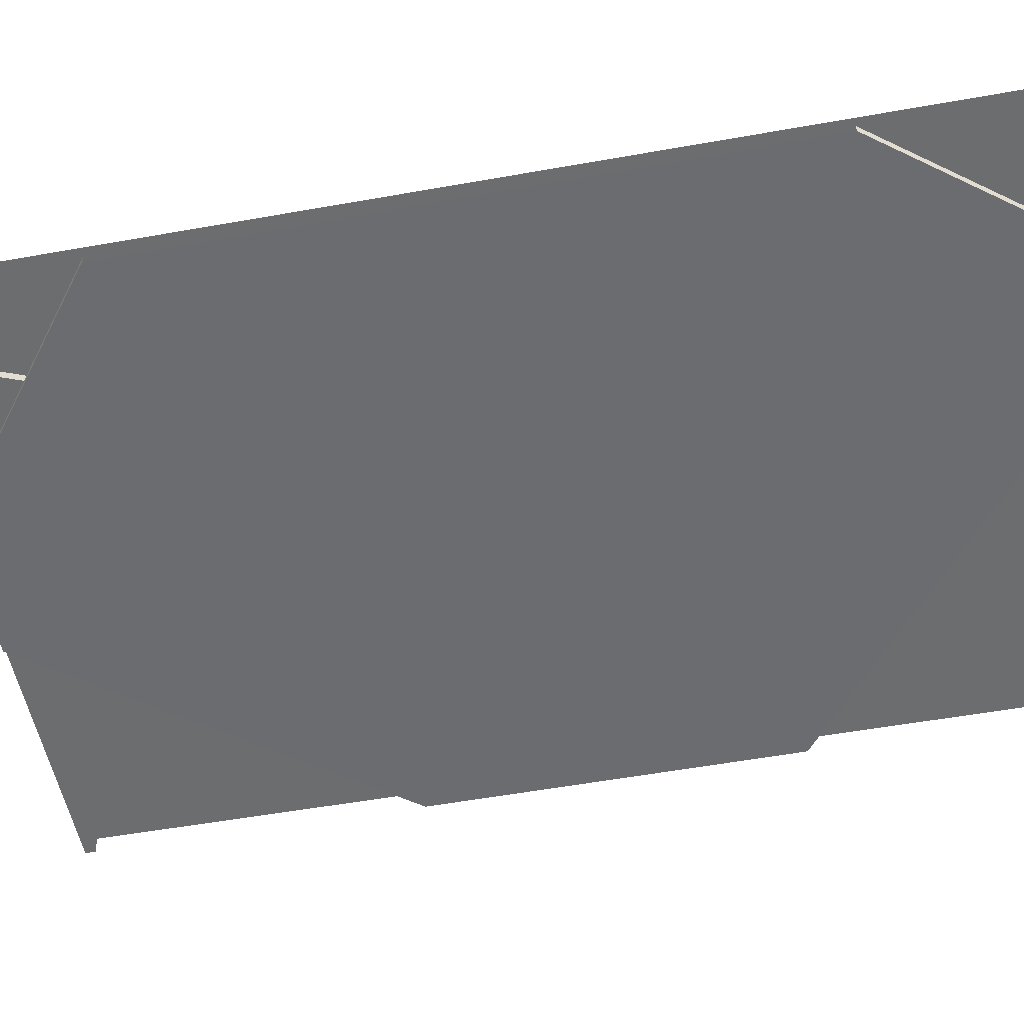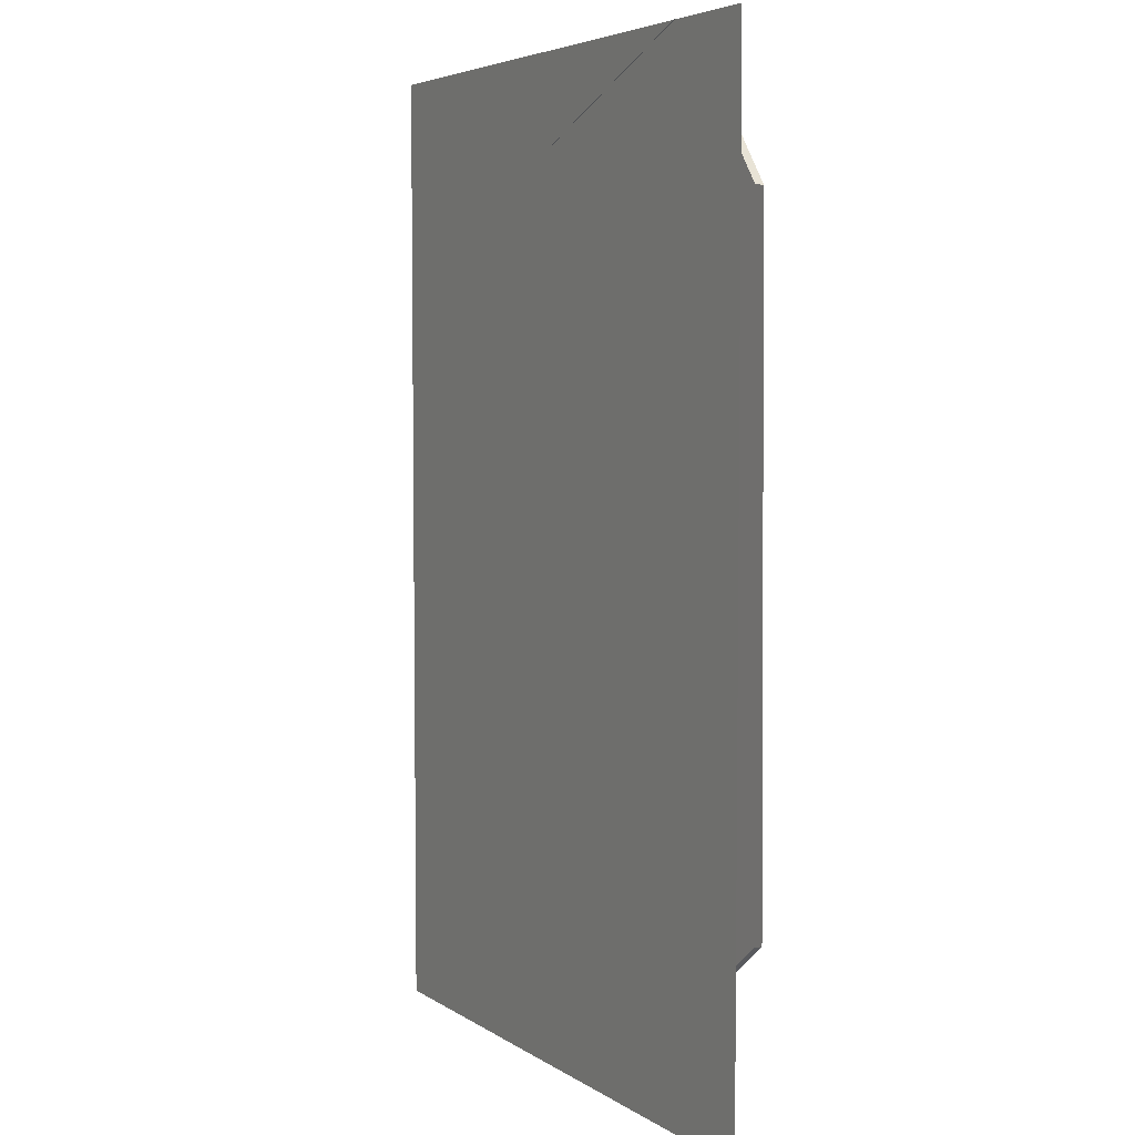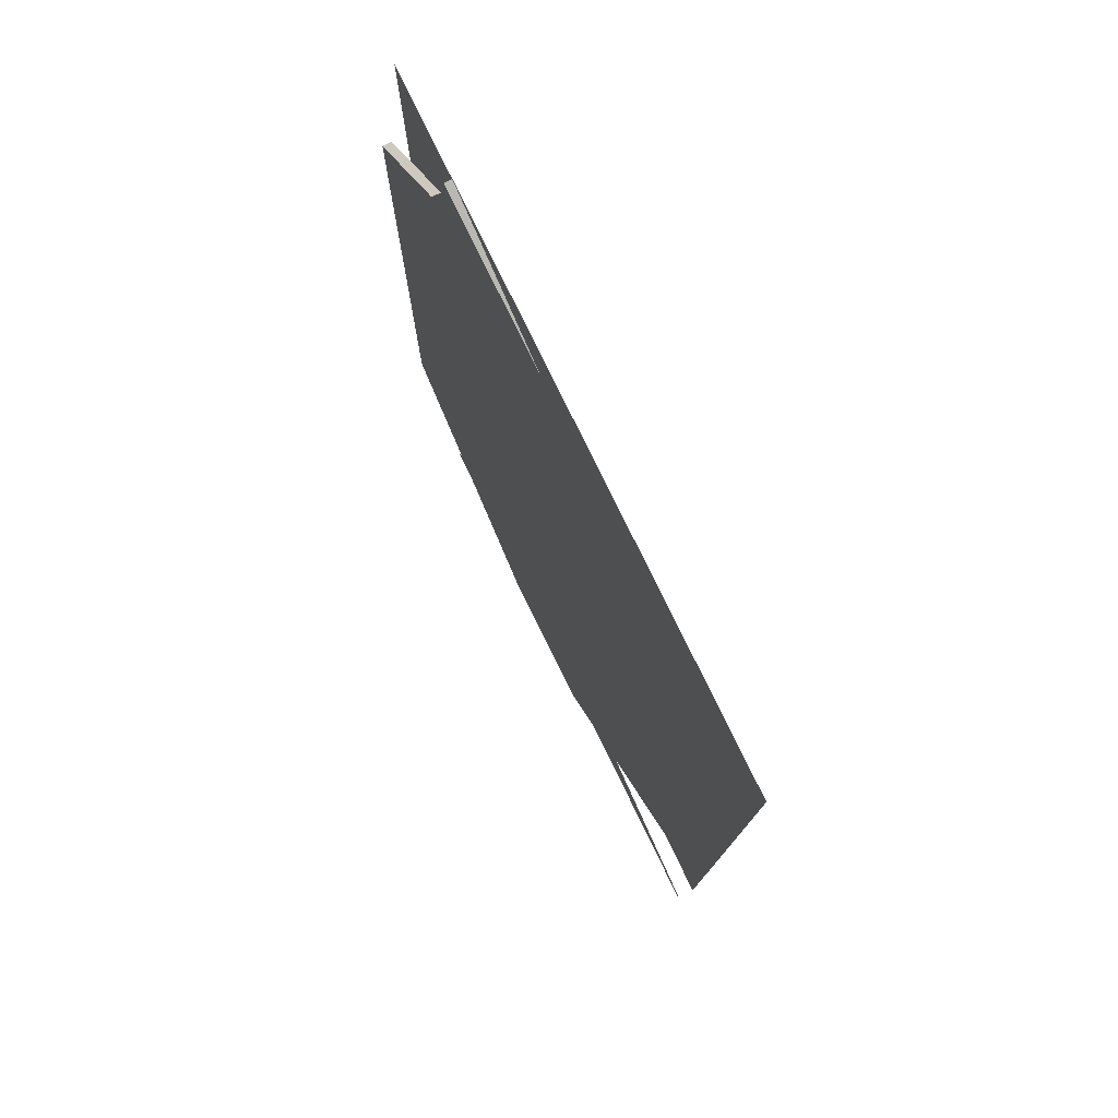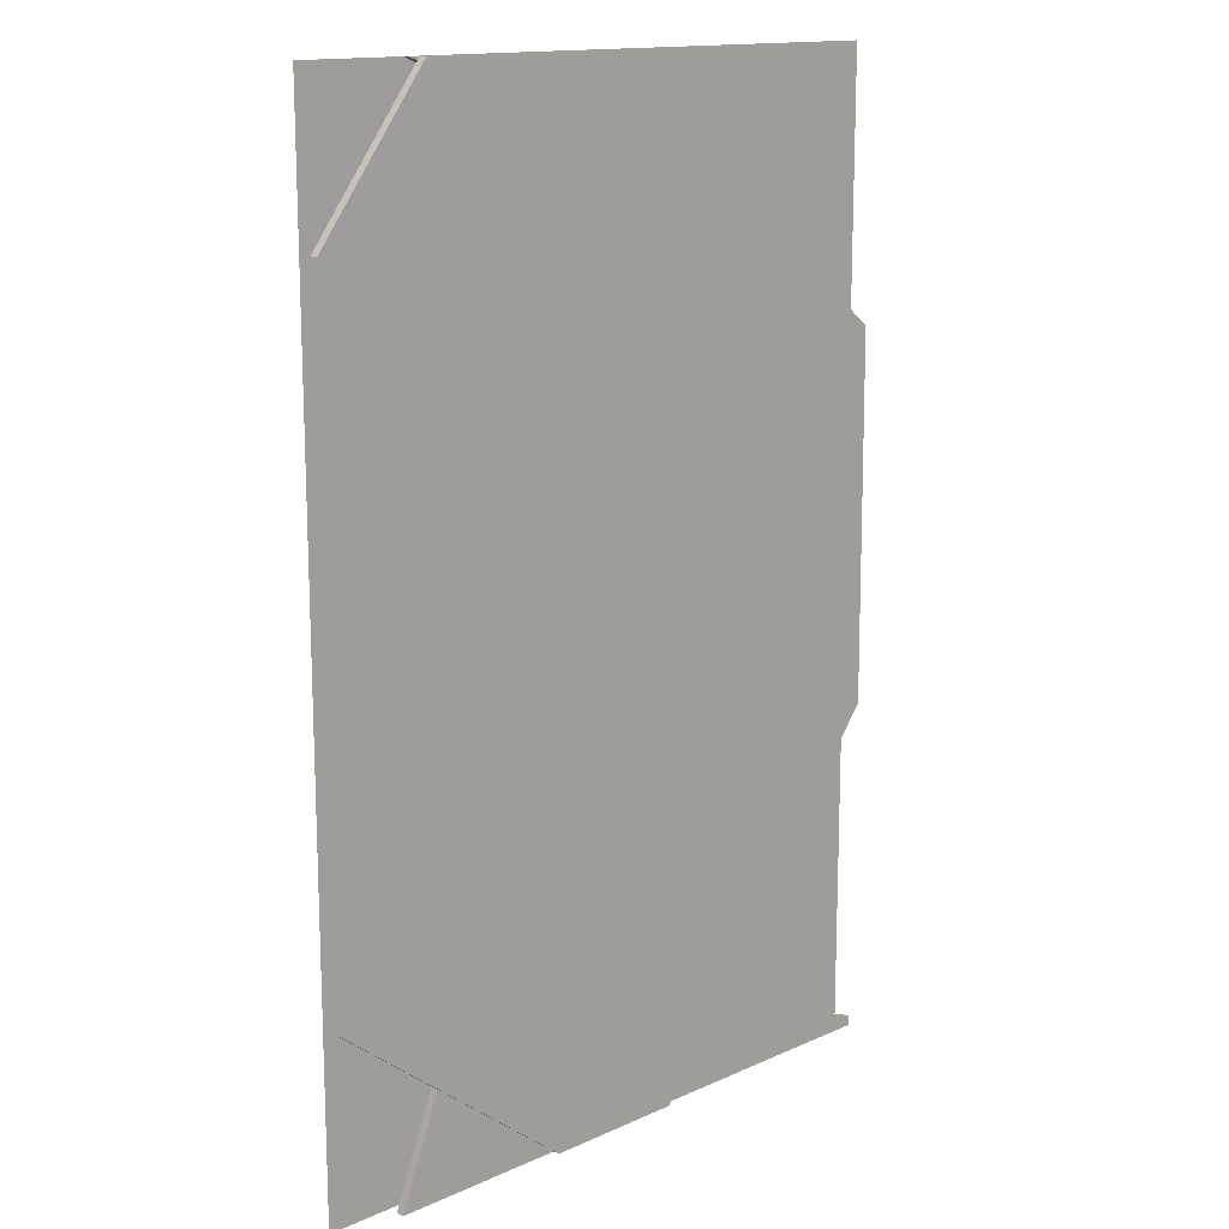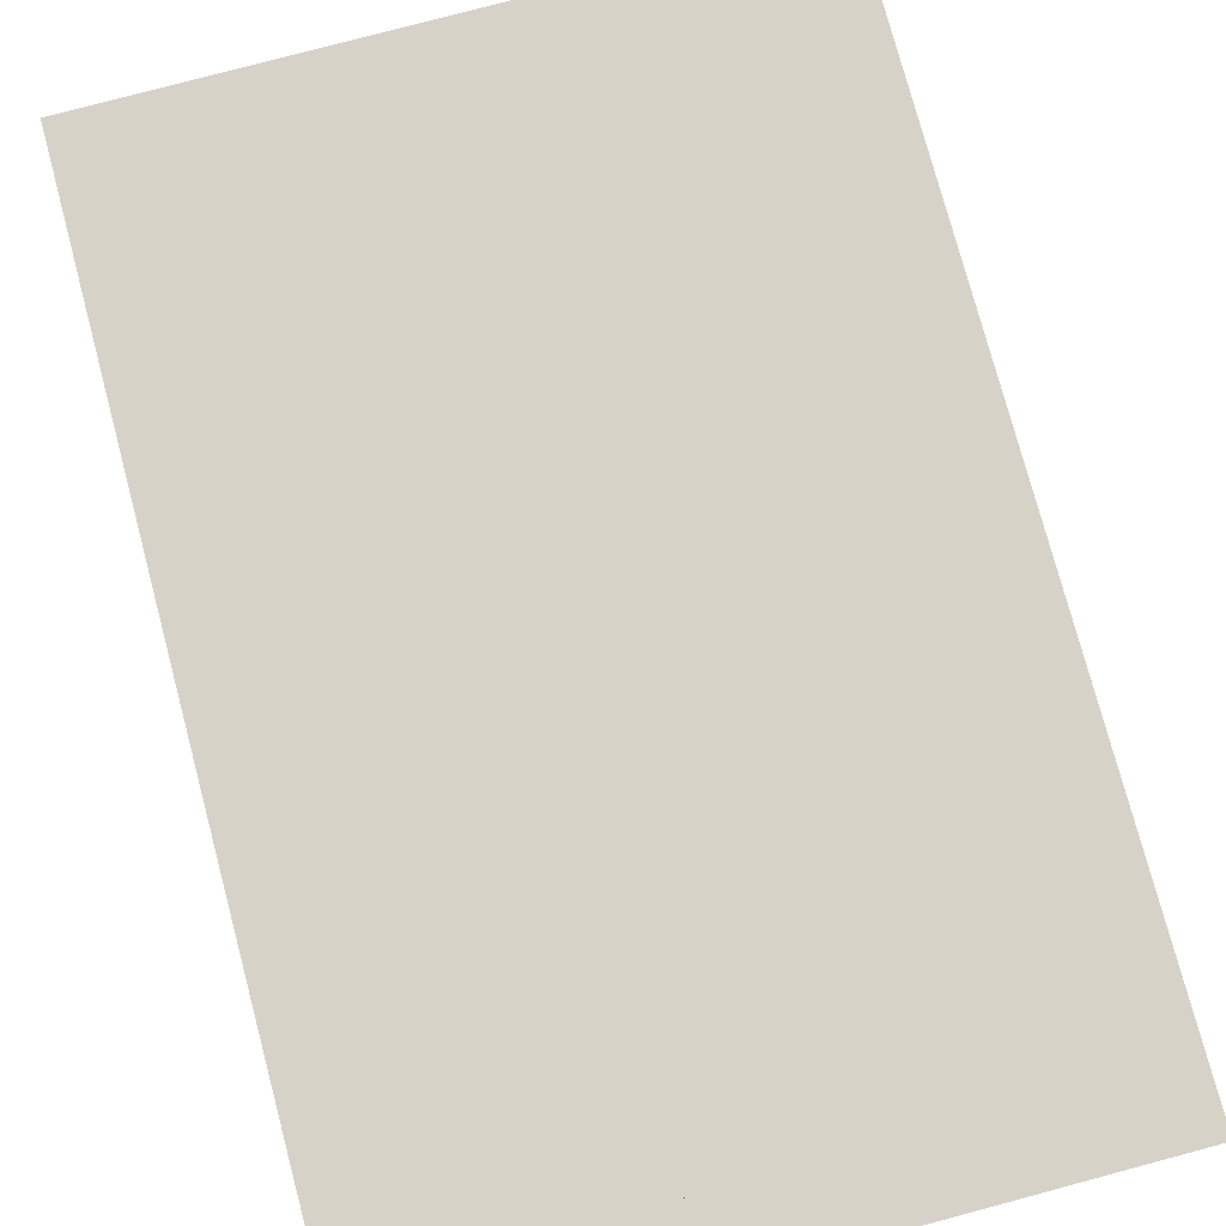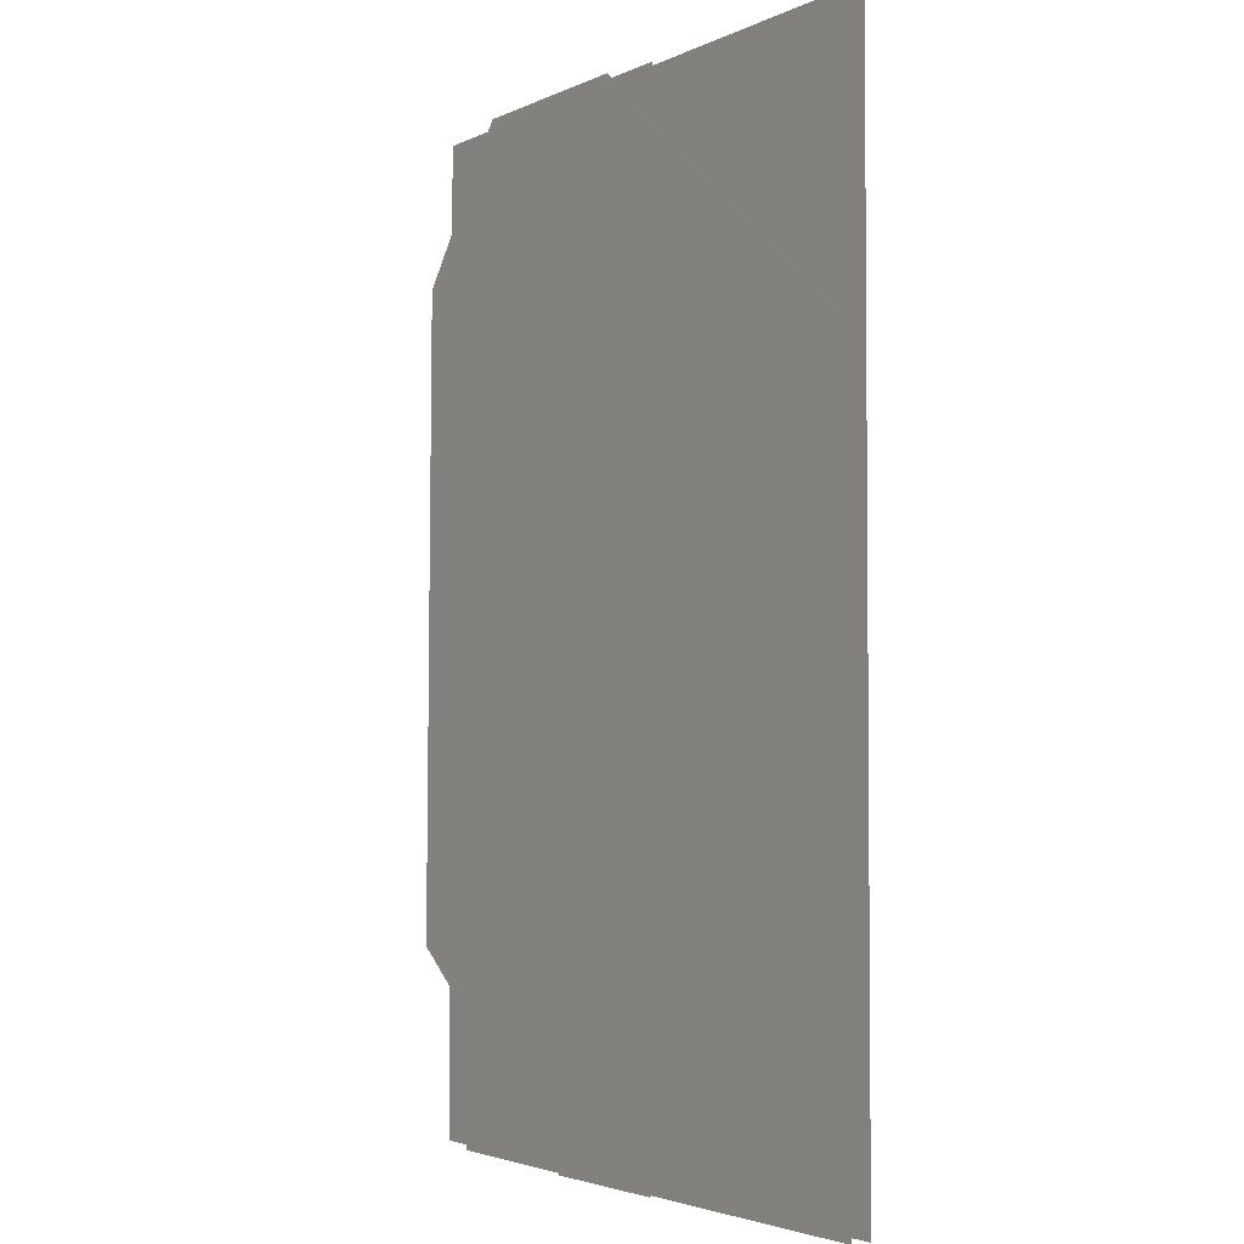
<metadata>
{"format":"obj","ext":"obj","renderer":"f3d","projection":"perspective","resolution":1024,"background":"white","views":[{"elev":-54.3,"azim":100.7,"up":"+Z"},{"elev":4.9,"azim":62.2,"up":"+Y"},{"elev":78.1,"azim":-115.5,"up":"+Y"},{"elev":14.5,"azim":136.3,"up":"+Y"},{"elev":77.0,"azim":165.1,"up":"+Z"},{"elev":-3.2,"azim":-122.9,"up":"+Y"}]}
</metadata>
<code>
g DecalMesh_Common_Decal_Water_04__48
v -0.8725 1.503 0.04311
v -1 1.503 0.04406
v -1 1.137 0.04403
v 1 1.503 0.02923
v -0.8982 -1.497 0.04304
v 1 -1.497 0.02896
v 1 1.503 0.02923
v -0.8725 1.503 0.04311
v -1 1.137 0.04403
v 1 1.503 0.02923
v -1 1.137 0.04403
v -1 -1.497 0.04379
v 1 1.503 0.02923
v -1 -1.497 0.04379
v -0.8982 -1.497 0.04304
v 0.5459 -0.8568 0.0006595
v 0.5457 -0.8568 -0.02504
v 0.7977 -1.497 -0.02696
v 0.5459 -0.8568 0.0006595
v 0.7977 -1.497 -0.02696
v 0.7978 -1.497 -0.01552
v 0.5459 -0.8568 0.0006595
v 0.7978 -1.497 -0.01552
v 0.7978 -1.497 -0.008337
v 0.5459 -0.8568 0.0006595
v 0.7978 -1.497 -0.008337
v 0.7979 -1.497 -0.001266
v 0.5457 -0.8568 -0.02504
v -1 -1.465 -0.01363
v -0.9984 -1.497 -0.01364
v 0.5457 -0.8568 -0.02504
v -0.9984 -1.497 -0.01364
v 0.2672 -1.497 -0.02303
v -1 -1.465 -0.01363
v -1 -1.497 -0.01363
v -0.9984 -1.497 -0.01364
v 0.5457 -0.8568 -0.02504
v 0.2672 -1.497 -0.02303
v 0.6617 -1.497 -0.02595
v 0.5457 -0.8568 -0.02504
v 0.6617 -1.497 -0.02595
v 0.7977 -1.497 -0.02696
v 1 1.053 -0.03977
v 0.6513 1.503 -0.01705
v 0.6512 1.503 -0.03258
v 1 1.053 -0.03977
v 1 1.053 -0.02375
v 0.6514 1.503 -0.01071
v 1 1.053 -0.03977
v 0.6514 1.503 -0.01071
v 0.6513 1.503 -0.01705
v 1 1.053 -0.02375
v 1 1.053 -0.01407
v 0.6514 1.503 -0.006884
v 1 1.053 -0.02375
v 0.6514 1.503 -0.006884
v 0.6514 1.503 -0.01071
v 1 -0.9182 -0.03808
v 0.2531 -1.497 -0.04016
v 0.2535 -1.497 -0.02138
v 1 -0.9182 -0.03808
v 1 -0.918 -0.0505
v 0.2531 -1.497 -0.0435
v 1 -0.9182 -0.03808
v 0.2531 -1.497 -0.0435
v 0.2531 -1.497 -0.04016
v 1 -0.9184 -0.0248
v 1 -0.9182 -0.03808
v 0.2535 -1.497 -0.02138
v 1 -0.9184 -0.0248
v 0.2535 -1.497 -0.02138
v 0.2536 -1.497 -0.0178
v 0.3855 1.503 -0.02897
v -1 0.6188 -0.01495
v -0.111 -1.497 -0.03855
v 0.3855 1.503 -0.02897
v -0.111 -1.497 -0.03855
v 0.005429 -1.497 -0.04013
v -1 0.6188 -0.01495
v -1 -0.4475 -0.02076
v -0.1865 -1.497 -0.03752
v -1 0.6188 -0.01495
v -0.1865 -1.497 -0.03752
v -0.111 -1.497 -0.03855
v 0.3855 1.503 -0.02897
v 0.04284 1.503 -0.02431
v -1 0.6946 -0.01454
v 0.3855 1.503 -0.02897
v -1 0.6946 -0.01454
v -1 0.6188 -0.01495
v 1 -0.918 -0.0505
v 0.4855 1.503 -0.03033
v 0.01205 -1.497 -0.04022
v 1 -0.918 -0.0505
v 0.01205 -1.497 -0.04022
v 0.2531 -1.497 -0.0435
v 0.4855 1.503 -0.03033
v 0.3855 1.503 -0.02897
v 0.005429 -1.497 -0.04013
v 0.4855 1.503 -0.03033
v 0.005429 -1.497 -0.04013
v 0.01205 -1.497 -0.04022
v 1 -0.918 -0.0505
v 1 1.053 -0.03977
v 0.6512 1.503 -0.03258
v 1 -0.918 -0.0505
v 0.6512 1.503 -0.03258
v 0.4855 1.503 -0.03033
v -0.01821 1.232 0.01333
v -0.01801 1.232 0.03903
v 0.6712 1.503 0.02632
v -0.01821 1.232 0.01333
v 0.6712 1.503 0.02632
v 0.6711 1.503 0.01802
v -0.01821 1.232 0.01333
v 0.6711 1.503 0.01802
v 0.671 1.503 0.008241
v -0.01801 1.232 0.03903
v 0.6712 1.503 0.03394
v 0.6712 1.503 0.02632
v -0.01821 1.232 0.01333
v 0.09984 1.503 0.01248
v -0.125 1.503 0.01414
v -0.01821 1.232 0.01333
v 0.671 1.503 0.008241
v 0.09984 1.503 0.01248
g DecalMesh_Common_Decal_Water_04__48_0
f 3 2 1
f 6 5 4
f 9 8 7
f 12 11 10
f 15 14 13
f 18 17 16
f 21 20 19
f 24 23 22
f 27 26 25
f 30 29 28
f 33 32 31
f 36 35 34
f 39 38 37
f 42 41 40
f 45 44 43
f 48 47 46
f 51 50 49
f 54 53 52
f 57 56 55
f 60 59 58
f 63 62 61
f 66 65 64
f 69 68 67
f 72 71 70
f 75 74 73
f 78 77 76
f 81 80 79
f 84 83 82
f 87 86 85
f 90 89 88
f 93 92 91
f 96 95 94
f 99 98 97
f 102 101 100
f 105 104 103
f 108 107 106
f 111 110 109
f 114 113 112
f 117 116 115
f 120 119 118
f 123 122 121
f 126 125 124

</code>
